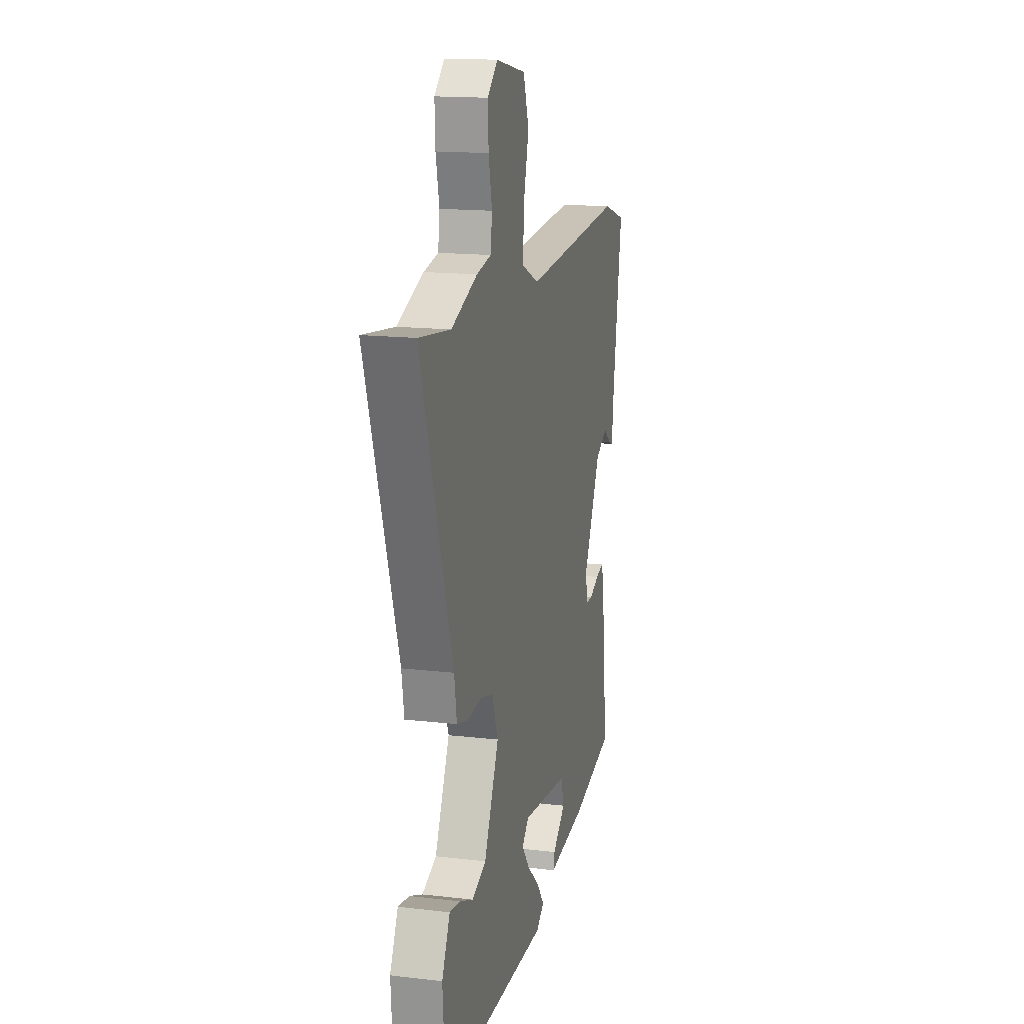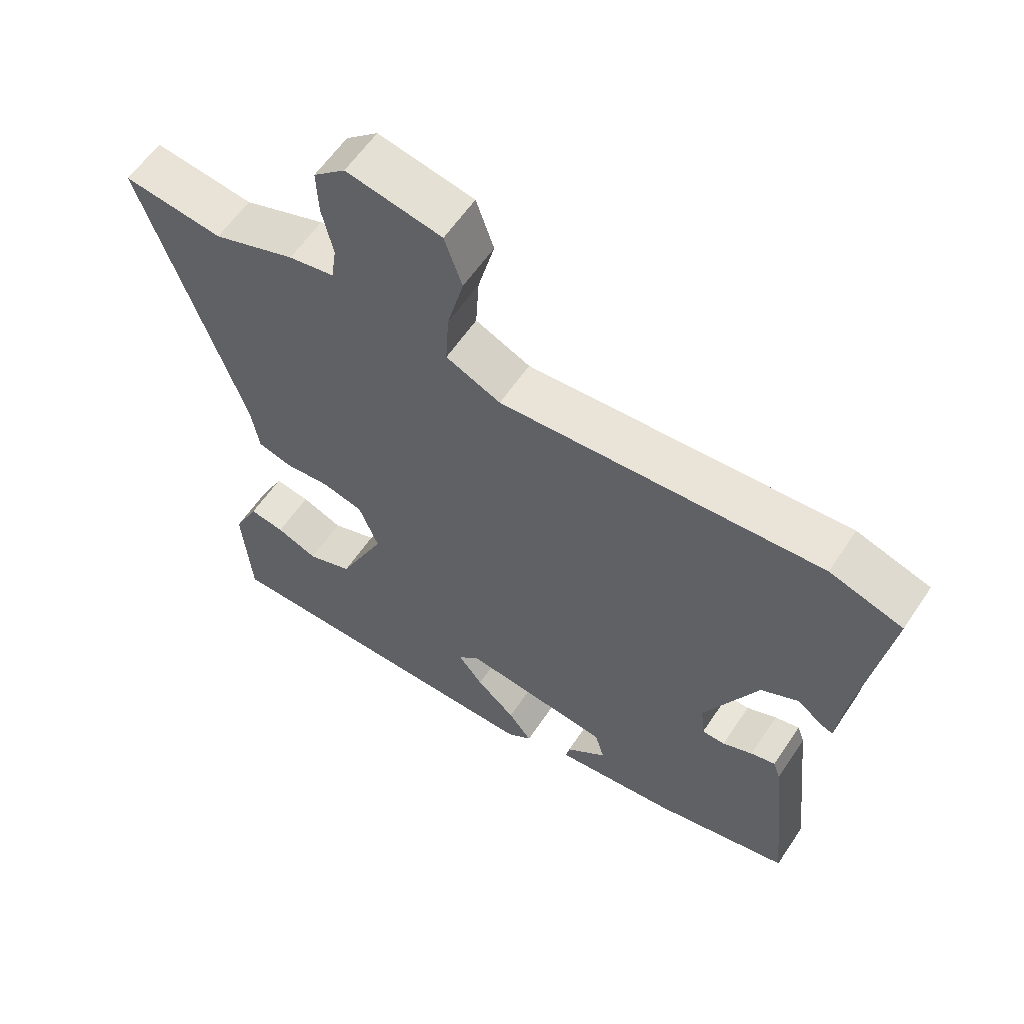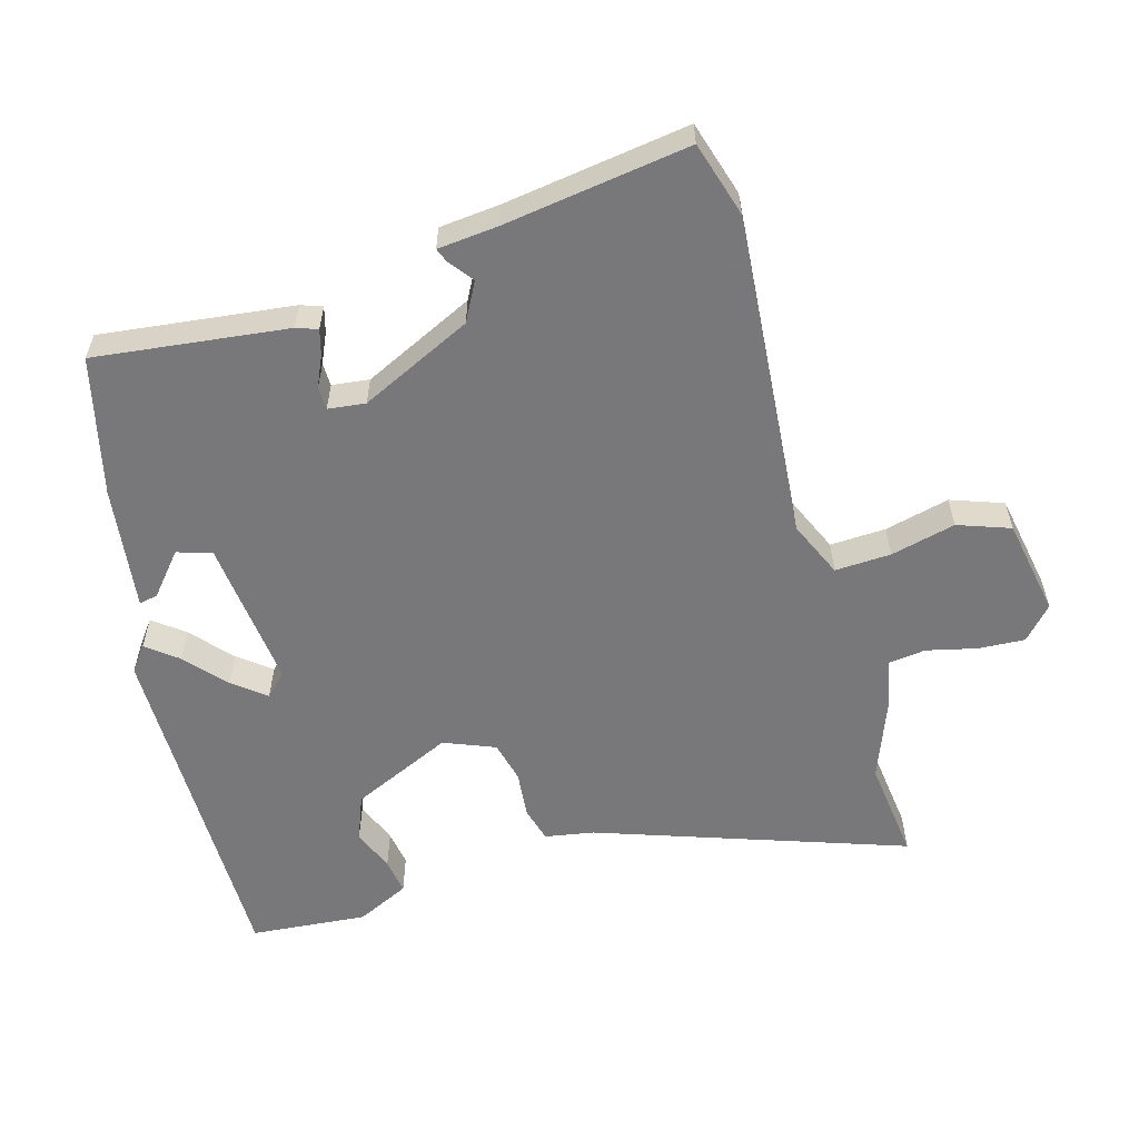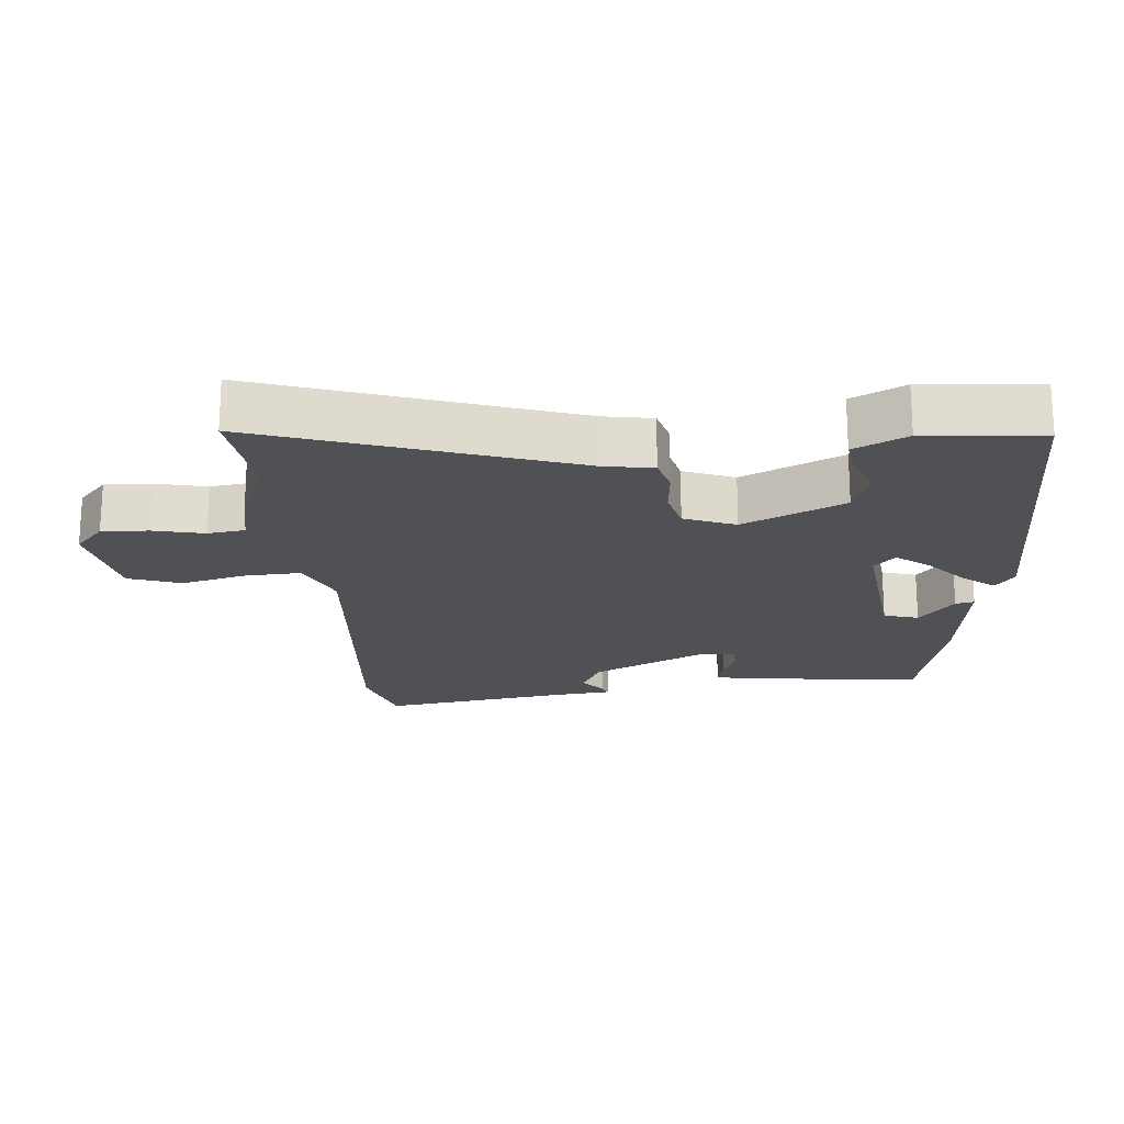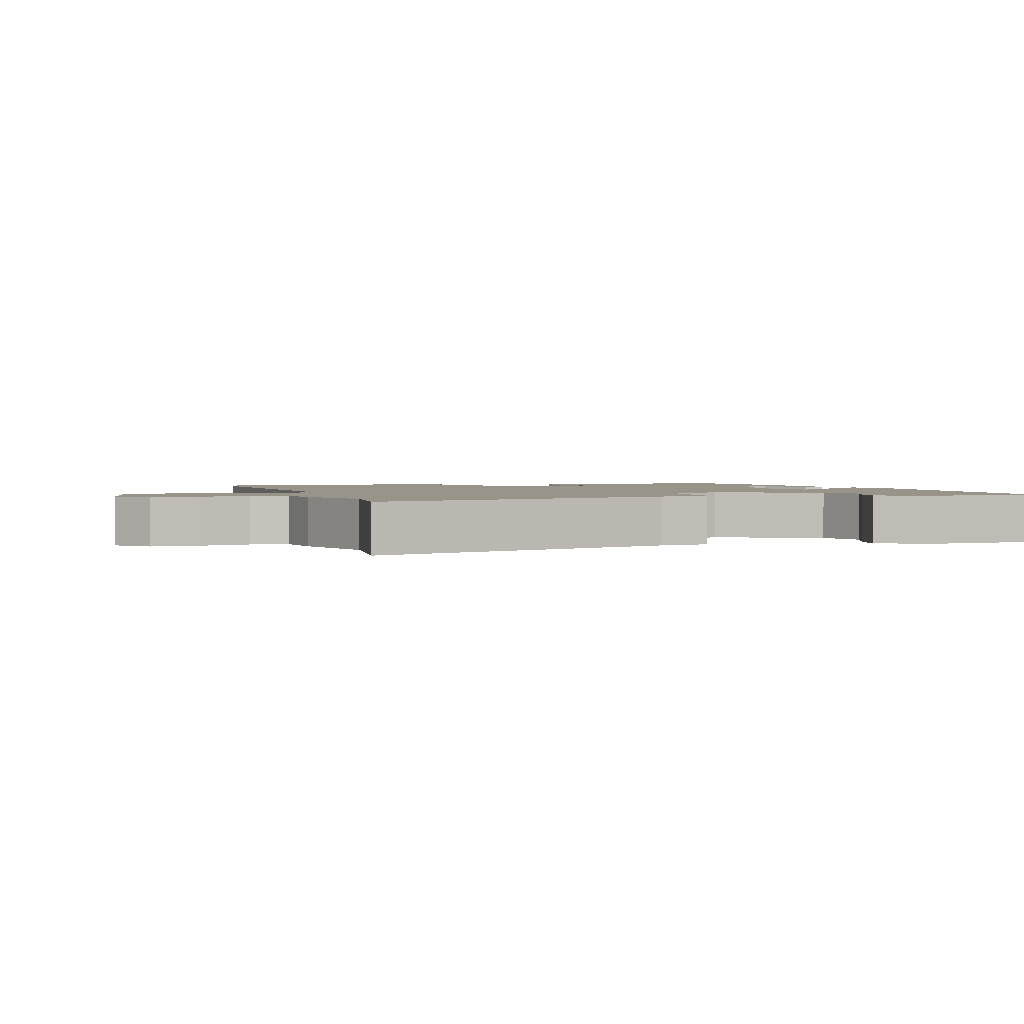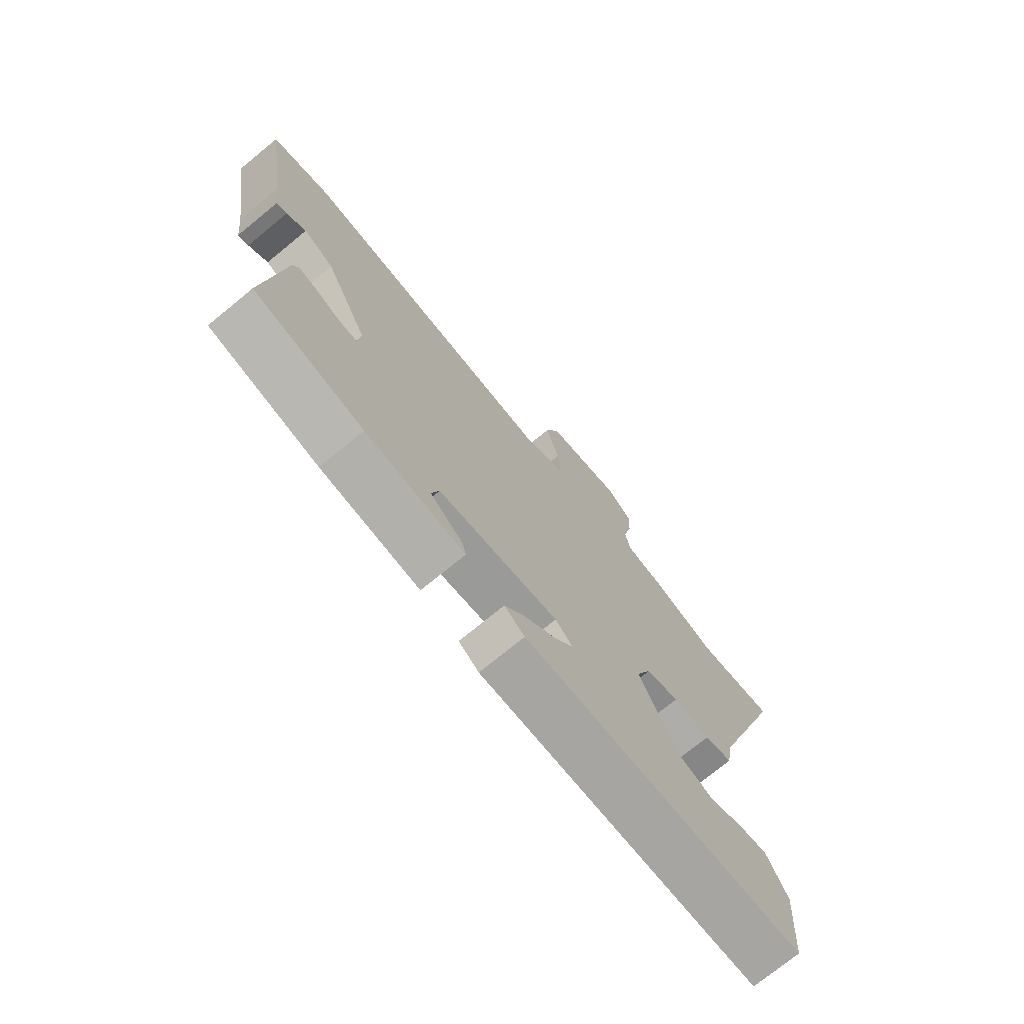
<metadata>
{"format":"obj","ext":"obj","renderer":"f3d","projection":"perspective","resolution":1024,"background":"white","views":[{"elev":15.8,"azim":103.7,"up":"+Z"},{"elev":59.5,"azim":-146.4,"up":"+Z"},{"elev":-57.6,"azim":-74.8,"up":"+Y"},{"elev":-19.9,"azim":94.6,"up":"+Y"},{"elev":1.8,"azim":72.9,"up":"+Y"},{"elev":-74.1,"azim":-50.7,"up":"+Z"}]}
</metadata>
<code>
v 0.478 0.07 0.497
v 0.63 0.07 0.517
v 0.476 0.07 0.053
v 0.464 0.07 -0.021
v 0.411 0.07 -0.036
v 0.341 0.07 -0.03
v 0.279 0.07 -0.046
v 0.249 0.07 -0.123
v 0.32 0.07 -0.274
v 0.389 0.07 -0.3
v 0.452 0.07 -0.274
v 0.506 0.07 -0.265
v 0.545 0.07 -0.344
v 0.532 0.07 -0.52
v 0.003 0.07 -0.525
v -0.035 0.07 -0.497
v 0.001 0.07 -0.45
v 0.061 0.07 -0.396
v 0.099 0.07 -0.347
v 0.066 0.07 -0.315
v -0.161 0.07 -0.342
v -0.176 0.07 -0.394
v -0.113 0.07 -0.446
v -0.107 0.07 -0.474
v -0.295 0.07 -0.452
v -0.502 0.07 -0.404
v -0.471 0.07 -0.114
v -0.46 0.07 -0.082
v -0.422 0.07 -0.092
v -0.376 0.07 -0.112
v -0.341 0.07 -0.111
v -0.335 0.07 -0.055
v -0.417 0.07 0.112
v -0.475 0.07 0.142
v -0.512 0.07 0.113
v -0.532 0.07 0.105
v -0.542 0.07 0.195
v -0.586 0.07 0.473
v -0.474 0.07 0.508
v 0.018 0.07 0.474
v 0.102 0.07 0.512
v 0.097 0.07 0.596
v 0.072 0.07 0.693
v 0.099 0.07 0.772
v 0.245 0.07 0.801
v 0.294 0.07 0.758
v 0.291 0.07 0.688
v 0.274 0.07 0.612
v 0.282 0.07 0.556
v 0.352 0.07 0.543
v 0.478 0 0.497
v 0.63 0 0.517
v 0.476 0 0.053
v 0.464 0 -0.021
v 0.411 0 -0.036
v 0.341 0 -0.03
v 0.279 0 -0.046
v 0.249 0 -0.123
v 0.32 0 -0.274
v 0.389 0 -0.3
v 0.452 0 -0.274
v 0.506 0 -0.265
v 0.545 0 -0.344
v 0.532 0 -0.52
v 0.003 0 -0.525
v -0.035 0 -0.497
v 0.001 0 -0.45
v 0.061 0 -0.396
v 0.099 0 -0.347
v 0.066 0 -0.315
v -0.161 0 -0.342
v -0.176 0 -0.394
v -0.113 0 -0.446
v -0.107 0 -0.474
v -0.295 0 -0.452
v -0.502 0 -0.404
v -0.471 0 -0.114
v -0.46 0 -0.082
v -0.422 0 -0.092
v -0.376 0 -0.112
v -0.341 0 -0.111
v -0.335 0 -0.055
v -0.417 0 0.112
v -0.475 0 0.142
v -0.512 0 0.113
v -0.532 0 0.105
v -0.542 0 0.195
v -0.586 0 0.473
v -0.474 0 0.508
v 0.018 0 0.474
v 0.102 0 0.512
v 0.097 0 0.596
v 0.072 0 0.693
v 0.099 0 0.772
v 0.245 0 0.801
v 0.294 0 0.758
v 0.291 0 0.688
v 0.274 0 0.612
v 0.282 0 0.556
v 0.352 0 0.543
f 49 50 1
f 45 46 47 48
f 45 48 49
f 42 43 44 45
f 41 42 45 49
f 40 41 49 1
f 37 38 39 40
f 34 35 36 37
f 33 34 37 40
f 32 33 40 1
f 27 28 29 30
f 25 26 27 30
f 25 30 31
f 22 23 24 25
f 21 22 25 31
f 20 21 31 32
f 15 16 17 18
f 15 18 19
f 14 15 19
f 13 14 19 20
f 10 11 12 13
f 3 4 5 6
f 3 6 7
f 2 3 7
f 1 2 7
f 32 1 7 8
f 10 13 20
f 9 10 20 32
f 8 9 32
f 51 100 99
f 98 97 96 95
f 99 98 95
f 95 94 93 92
f 99 95 92 91
f 51 99 91 90
f 90 89 88 87
f 87 86 85 84
f 90 87 84 83
f 51 90 83 82
f 80 79 78 77
f 80 77 76 75
f 81 80 75
f 75 74 73 72
f 81 75 72 71
f 82 81 71 70
f 68 67 66 65
f 69 68 65
f 69 65 64
f 70 69 64 63
f 63 62 61 60
f 56 55 54 53
f 57 56 53
f 57 53 52
f 57 52 51
f 58 57 51 82
f 70 63 60
f 82 70 60 59
f 82 59 58
f 1 51 52 2
f 2 52 53 3
f 3 53 54 4
f 4 54 55 5
f 5 55 56 6
f 6 56 57 7
f 7 57 58 8
f 8 58 59 9
f 9 59 60 10
f 10 60 61 11
f 11 61 62 12
f 12 62 63 13
f 13 63 64 14
f 14 64 65 15
f 15 65 66 16
f 16 66 67 17
f 17 67 68 18
f 18 68 69 19
f 19 69 70 20
f 20 70 71 21
f 21 71 72 22
f 22 72 73 23
f 23 73 74 24
f 24 74 75 25
f 25 75 76 26
f 26 76 77 27
f 27 77 78 28
f 28 78 79 29
f 29 79 80 30
f 30 80 81 31
f 31 81 82 32
f 32 82 83 33
f 33 83 84 34
f 34 84 85 35
f 35 85 86 36
f 36 86 87 37
f 37 87 88 38
f 38 88 89 39
f 39 89 90 40
f 40 90 91 41
f 41 91 92 42
f 42 92 93 43
f 43 93 94 44
f 44 94 95 45
f 45 95 96 46
f 46 96 97 47
f 47 97 98 48
f 48 98 99 49
f 49 99 100 50
f 50 100 51 1

</code>
